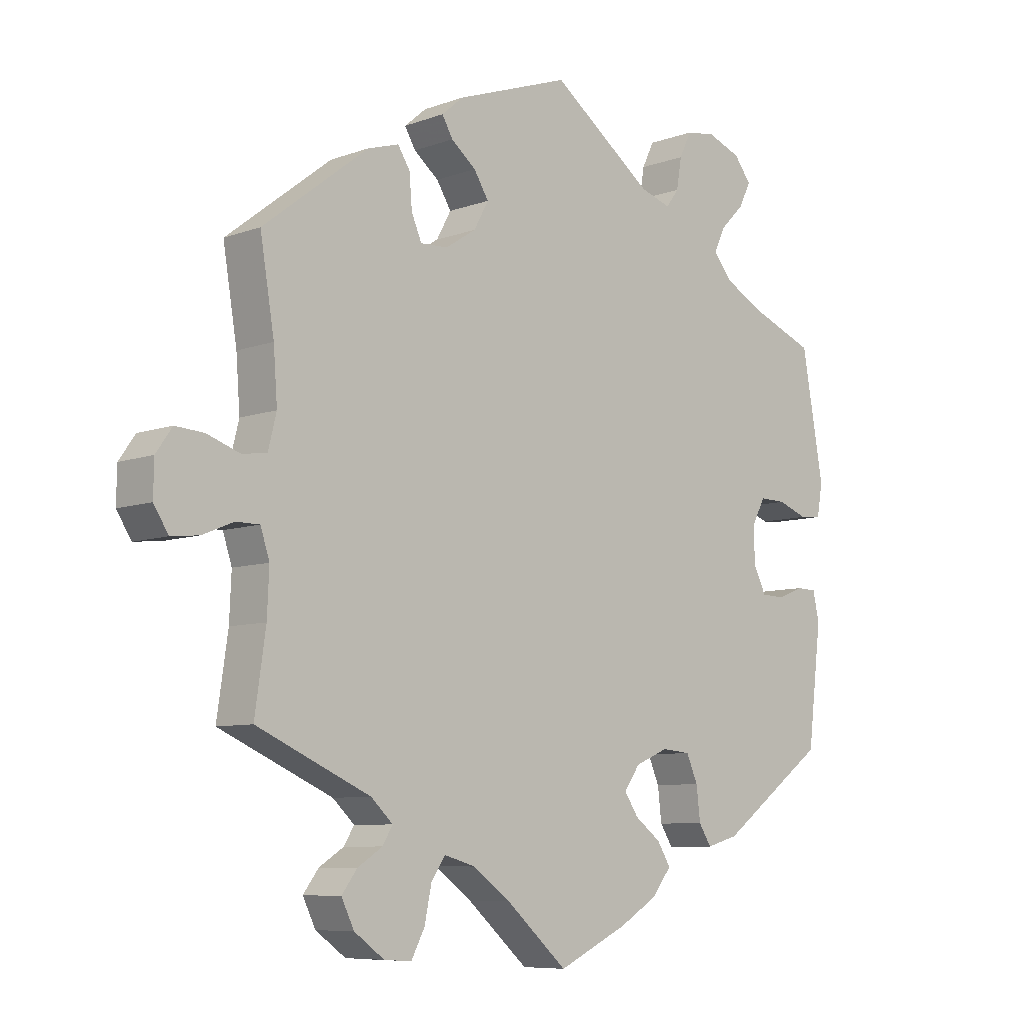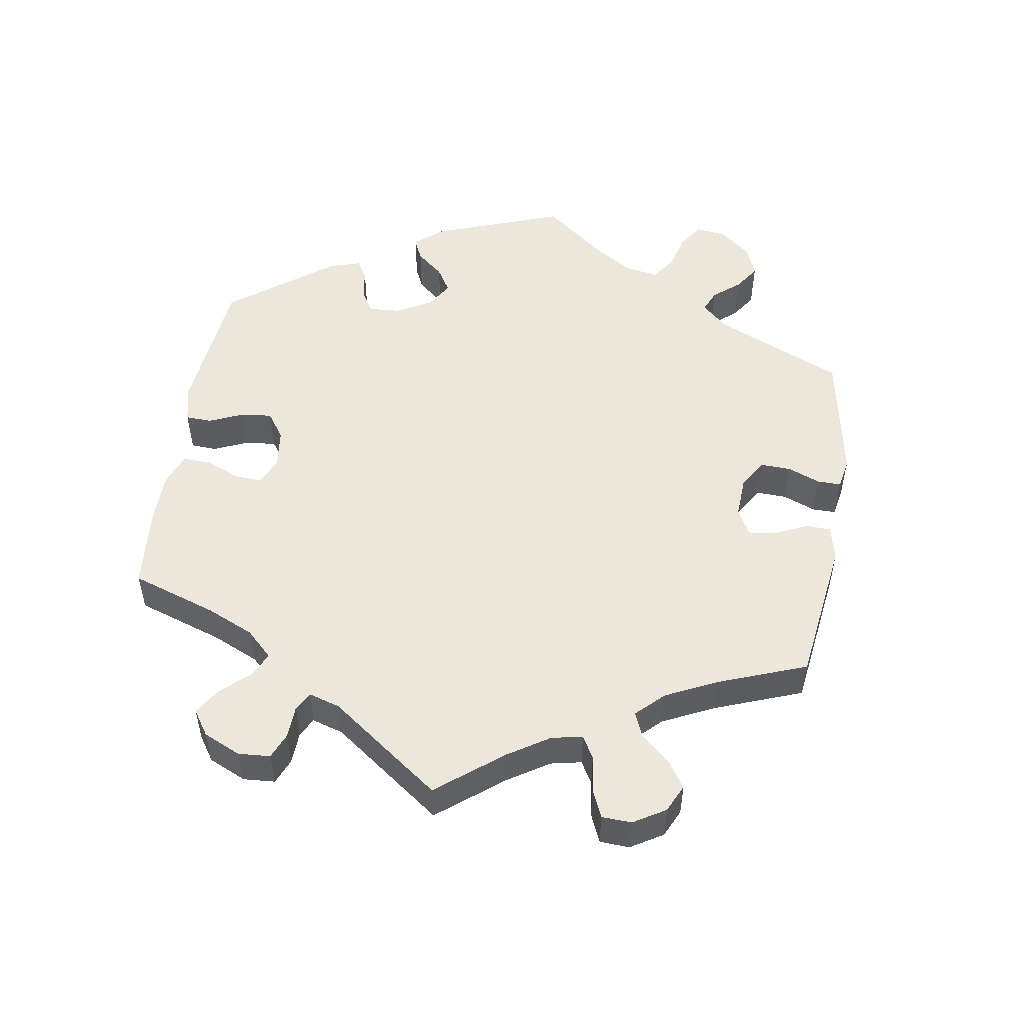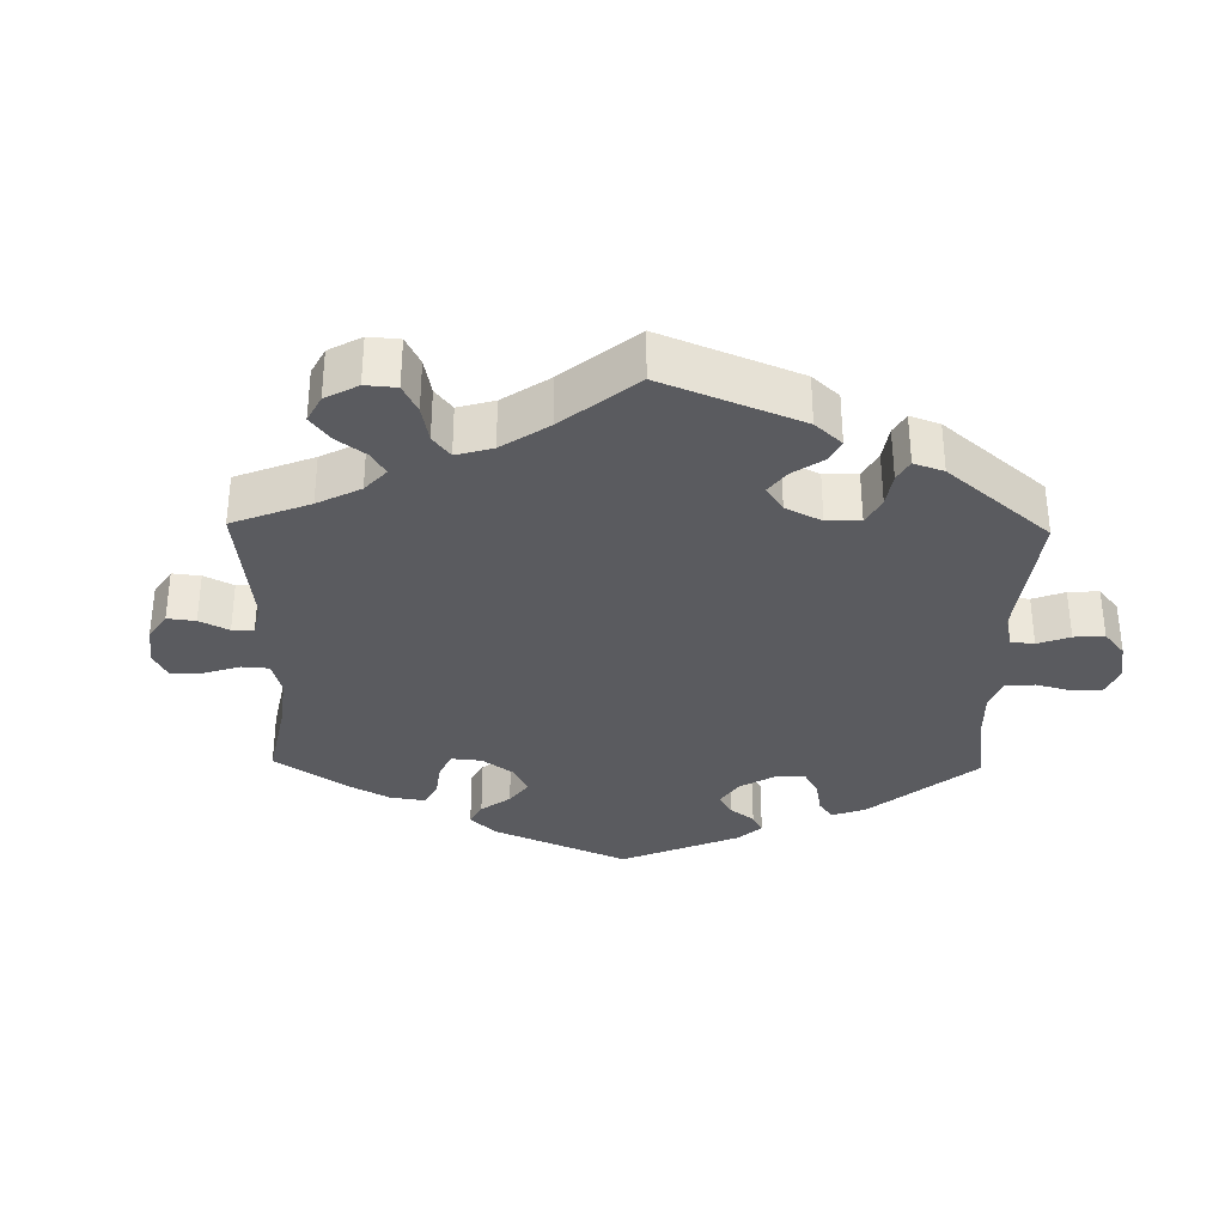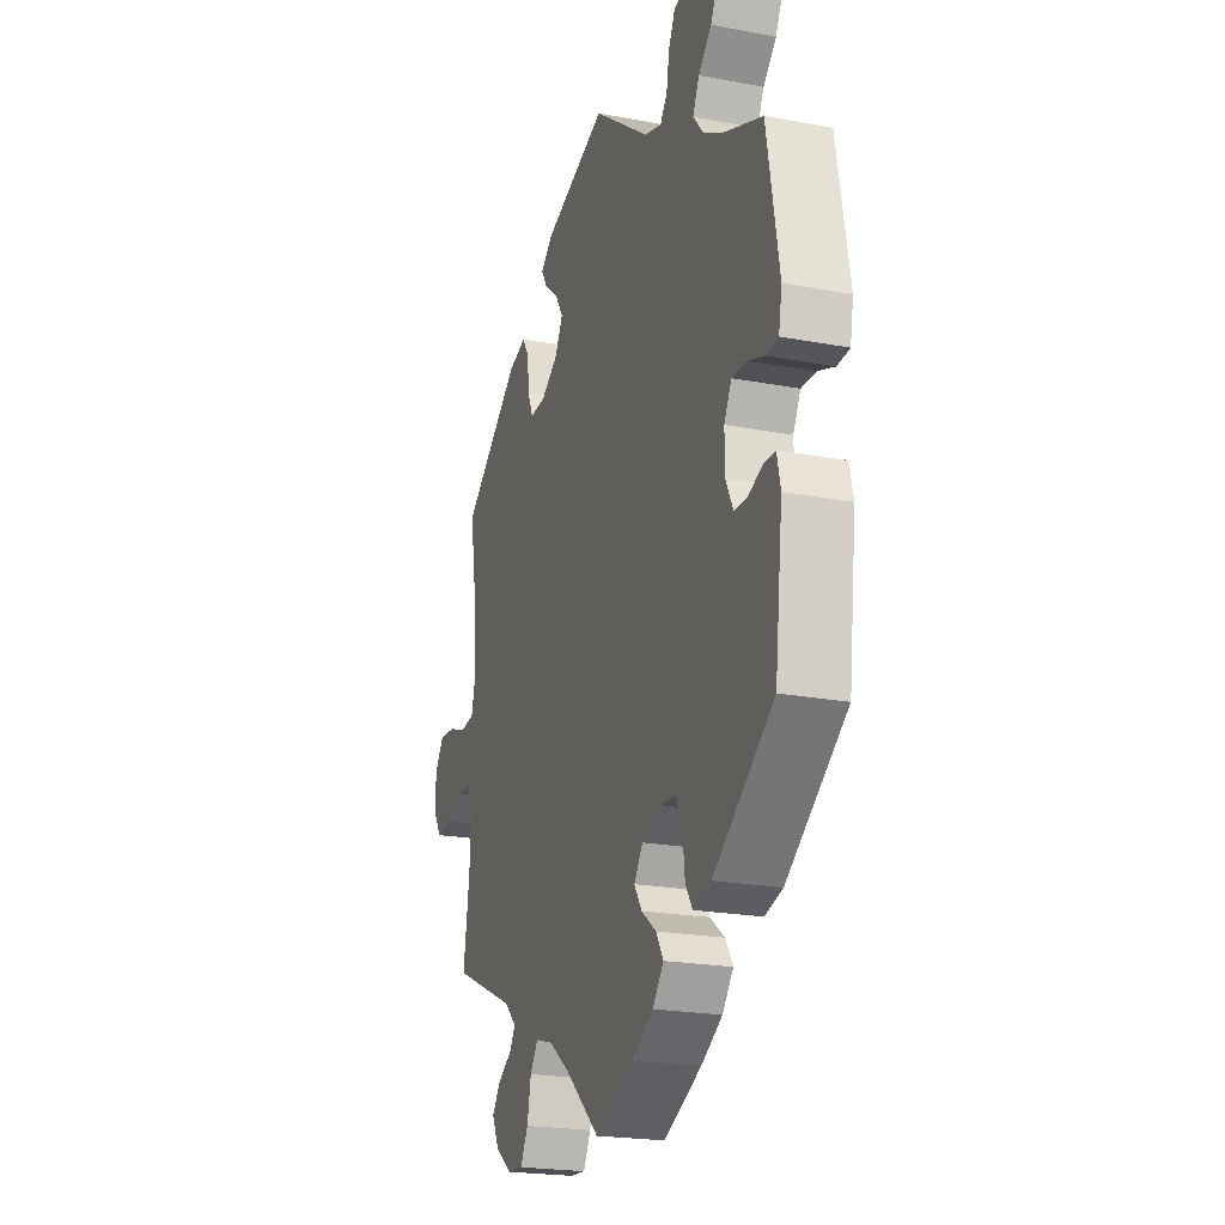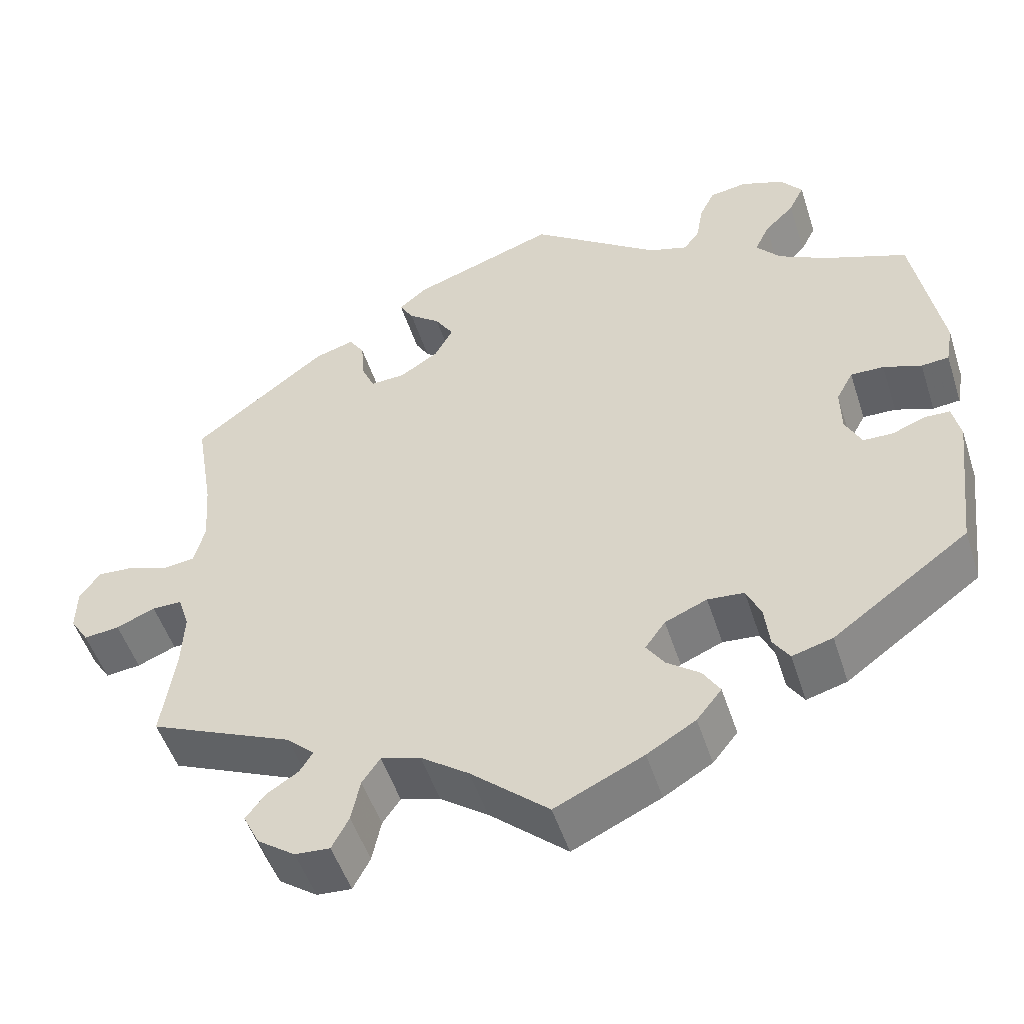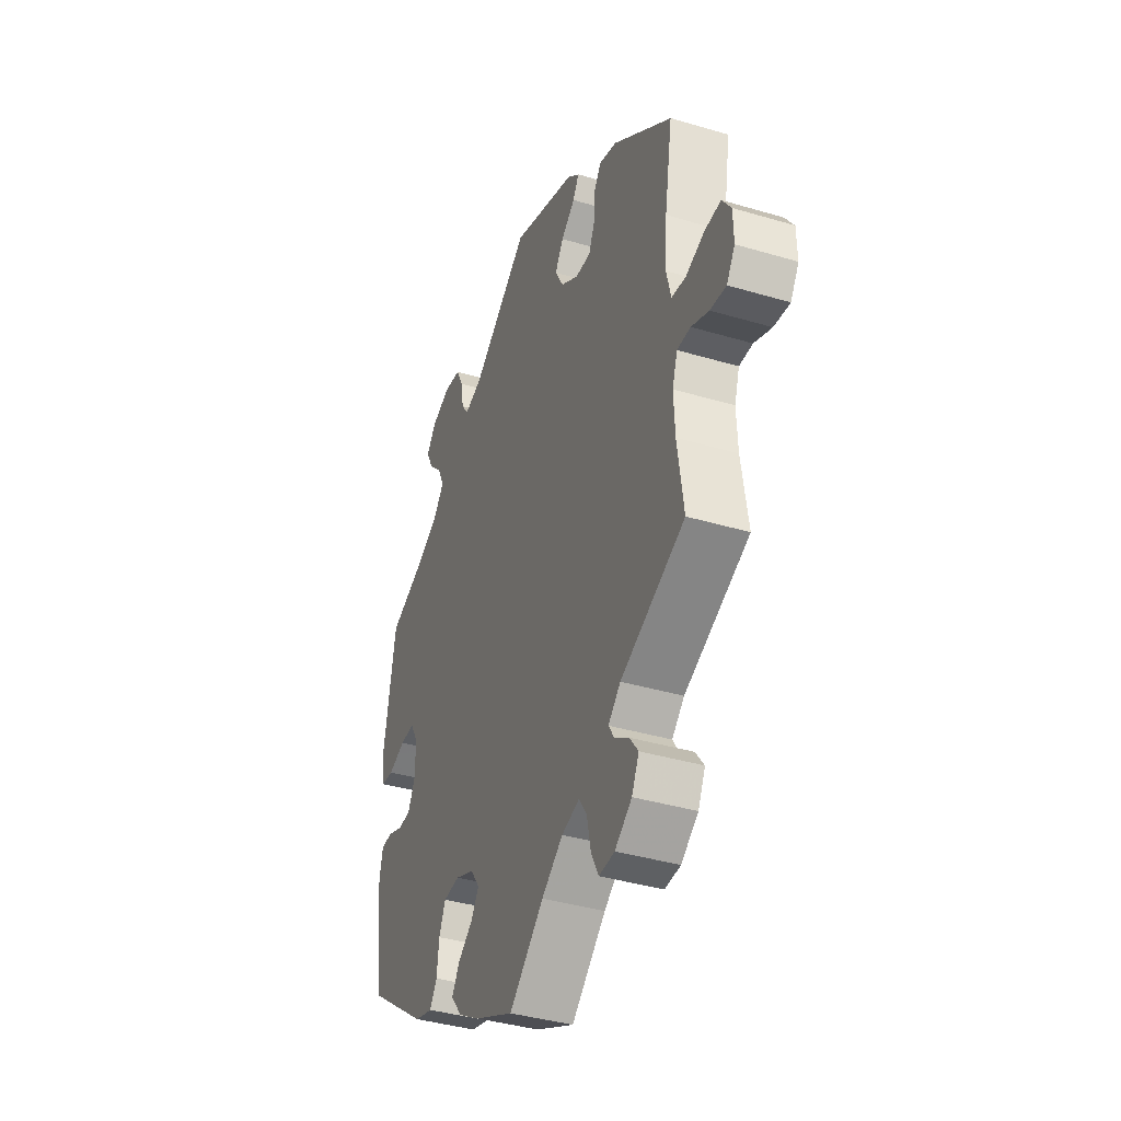
<metadata>
{"format":"obj","ext":"obj","renderer":"f3d","projection":"perspective","resolution":1024,"background":"white","views":[{"elev":-7.8,"azim":-44.4,"up":"+Z"},{"elev":52.0,"azim":-110.9,"up":"+Y"},{"elev":-33.2,"azim":-61.1,"up":"+Y"},{"elev":-21.6,"azim":71.6,"up":"+Z"},{"elev":-51.0,"azim":17.8,"up":"+Z"},{"elev":-38.8,"azim":-110.5,"up":"+Z"}]}
</metadata>
<code>
v 0.16 0.07 0.46
v 0.208 0.07 0.445
v 0.228 0.07 0.472
v 0.236 0.07 0.52
v 0.255 0.07 0.559
v 0.301 0.07 0.566
v 0.354 0.07 0.546
v 0.381 0.07 0.511
v 0.362 0.07 0.473
v 0.325 0.07 0.436
v 0.307 0.07 0.398
v 0.337 0.07 0.362
v 0.396 0.07 0.33
v 0.5 0.07 0.289
v 0.534 0.07 0.095
v 0.525 0.07 0.045
v 0.491 0.07 0.042
v 0.444 0.07 0.059
v 0.403 0.07 0.06
v 0.382 0.07 0.021
v 0.383 0.07 -0.035
v 0.403 0.07 -0.076
v 0.44 0.07 -0.077
v 0.481 0.07 -0.061
v 0.512 0.07 -0.062
v 0.522 0.07 -0.107
v 0.5 0.07 -0.289
v 0.332 0.07 -0.411
v 0.282 0.07 -0.425
v 0.262 0.07 -0.394
v 0.256 0.07 -0.342
v 0.238 0.07 -0.301
v 0.193 0.07 -0.297
v 0.141 0.07 -0.319
v 0.116 0.07 -0.354
v 0.138 0.07 -0.387
v 0.179 0.07 -0.418
v 0.2 0.07 -0.452
v 0.169 0.07 -0.491
v 0.109 0.07 -0.527
v 0 0.07 -0.578
v -0.096 0.07 -0.493
v -0.155 0.07 -0.45
v -0.204 0.07 -0.436
v -0.226 0.07 -0.468
v -0.237 0.07 -0.521
v -0.258 0.07 -0.561
v -0.301 0.07 -0.558
v -0.348 0.07 -0.524
v -0.368 0.07 -0.483
v -0.344 0.07 -0.451
v -0.305 0.07 -0.426
v -0.289 0.07 -0.4
v -0.323 0.07 -0.368
v -0.501 0.07 -0.289
v -0.484 0.07 -0.172
v -0.481 0.07 -0.103
v -0.495 0.07 -0.06
v -0.532 0.07 -0.06
v -0.58 0.07 -0.08
v -0.624 0.07 -0.085
v -0.647 0.07 -0.049
v -0.646 0.07 0.004
v -0.621 0.07 0.04
v -0.576 0.07 0.037
v -0.525 0.07 0.019
v -0.486 0.07 0.024
v -0.473 0.07 0.076
v -0.479 0.07 0.156
v -0.501 0.07 0.289
v -0.336 0.07 0.417
v -0.287 0.07 0.432
v -0.268 0.07 0.402
v -0.264 0.07 0.351
v -0.248 0.07 0.314
v -0.205 0.07 0.316
v -0.157 0.07 0.347
v -0.134 0.07 0.389
v -0.157 0.07 0.426
v -0.196 0.07 0.457
v -0.213 0.07 0.486
v -0.179 0.07 0.515
v 0 0.07 0.578
v 0.16 0 0.46
v 0.208 0 0.445
v 0.228 0 0.472
v 0.236 0 0.52
v 0.255 0 0.559
v 0.301 0 0.566
v 0.354 0 0.546
v 0.381 0 0.511
v 0.362 0 0.473
v 0.325 0 0.436
v 0.307 0 0.398
v 0.337 0 0.362
v 0.396 0 0.33
v 0.5 0 0.289
v 0.534 0 0.095
v 0.525 0 0.045
v 0.491 0 0.042
v 0.444 0 0.059
v 0.403 0 0.06
v 0.382 0 0.021
v 0.383 0 -0.035
v 0.403 0 -0.076
v 0.44 0 -0.077
v 0.481 0 -0.061
v 0.512 0 -0.062
v 0.522 0 -0.107
v 0.5 0 -0.289
v 0.332 0 -0.411
v 0.282 0 -0.425
v 0.262 0 -0.394
v 0.256 0 -0.342
v 0.238 0 -0.301
v 0.193 0 -0.297
v 0.141 0 -0.319
v 0.116 0 -0.354
v 0.138 0 -0.387
v 0.179 0 -0.418
v 0.2 0 -0.452
v 0.169 0 -0.491
v 0.109 0 -0.527
v 0 0 -0.578
v -0.096 0 -0.493
v -0.155 0 -0.45
v -0.204 0 -0.436
v -0.226 0 -0.468
v -0.237 0 -0.521
v -0.258 0 -0.561
v -0.301 0 -0.558
v -0.348 0 -0.524
v -0.368 0 -0.483
v -0.344 0 -0.451
v -0.305 0 -0.426
v -0.289 0 -0.4
v -0.323 0 -0.368
v -0.501 0 -0.289
v -0.484 0 -0.172
v -0.481 0 -0.103
v -0.495 0 -0.06
v -0.532 0 -0.06
v -0.58 0 -0.08
v -0.624 0 -0.085
v -0.647 0 -0.049
v -0.646 0 0.004
v -0.621 0 0.04
v -0.576 0 0.037
v -0.525 0 0.019
v -0.486 0 0.024
v -0.473 0 0.076
v -0.479 0 0.156
v -0.501 0 0.289
v -0.336 0 0.417
v -0.287 0 0.432
v -0.268 0 0.402
v -0.264 0 0.351
v -0.248 0 0.314
v -0.205 0 0.316
v -0.157 0 0.347
v -0.134 0 0.389
v -0.157 0 0.426
v -0.196 0 0.457
v -0.213 0 0.486
v -0.179 0 0.515
v 0 0 0.578
f 82 83 1
f 79 80 81 82
f 78 79 82 1
f 77 78 1 2
f 76 77 2
f 71 72 73 74
f 69 70 71 74
f 68 69 74 75
f 67 68 75 76
f 63 64 65 66
f 61 62 63 66
f 59 60 61 66
f 58 59 66 67
f 57 58 67 76
f 54 55 56
f 53 54 56 57
f 49 50 51 52
f 49 52 53
f 48 49 53
f 45 46 47 48
f 44 45 48 53
f 43 44 53 57
f 39 40 41 42
f 36 37 38 39
f 35 36 39 42
f 34 35 42 43
f 28 29 30 31
f 28 31 32
f 27 28 32
f 26 27 32 33
f 23 24 25 26
f 22 23 26 33
f 15 16 17 18
f 13 14 15 18
f 12 13 18 19
f 11 12 19 20
f 7 8 9 10
f 7 10 11
f 6 7 11
f 3 4 5 6
f 2 3 6 11
f 34 43 57 76
f 21 22 33 34
f 20 21 34 76
f 2 11 20 76
f 84 166 165
f 165 164 163 162
f 84 165 162 161
f 85 84 161 160
f 85 160 159
f 157 156 155 154
f 157 154 153 152
f 158 157 152 151
f 159 158 151 150
f 149 148 147 146
f 149 146 145 144
f 149 144 143 142
f 150 149 142 141
f 159 150 141 140
f 139 138 137
f 140 139 137 136
f 135 134 133 132
f 136 135 132
f 136 132 131
f 131 130 129 128
f 136 131 128 127
f 140 136 127 126
f 125 124 123 122
f 122 121 120 119
f 125 122 119 118
f 126 125 118 117
f 114 113 112 111
f 115 114 111
f 115 111 110
f 116 115 110 109
f 109 108 107 106
f 116 109 106 105
f 101 100 99 98
f 101 98 97 96
f 102 101 96 95
f 103 102 95 94
f 93 92 91 90
f 94 93 90
f 94 90 89
f 89 88 87 86
f 94 89 86 85
f 159 140 126 117
f 117 116 105 104
f 159 117 104 103
f 159 103 94 85
f 1 84 85 2
f 2 85 86 3
f 3 86 87 4
f 4 87 88 5
f 5 88 89 6
f 6 89 90 7
f 7 90 91 8
f 8 91 92 9
f 9 92 93 10
f 10 93 94 11
f 11 94 95 12
f 12 95 96 13
f 13 96 97 14
f 14 97 98 15
f 15 98 99 16
f 16 99 100 17
f 17 100 101 18
f 18 101 102 19
f 19 102 103 20
f 20 103 104 21
f 21 104 105 22
f 22 105 106 23
f 23 106 107 24
f 24 107 108 25
f 25 108 109 26
f 26 109 110 27
f 27 110 111 28
f 28 111 112 29
f 29 112 113 30
f 30 113 114 31
f 31 114 115 32
f 32 115 116 33
f 33 116 117 34
f 34 117 118 35
f 35 118 119 36
f 36 119 120 37
f 37 120 121 38
f 38 121 122 39
f 39 122 123 40
f 40 123 124 41
f 41 124 125 42
f 42 125 126 43
f 43 126 127 44
f 44 127 128 45
f 45 128 129 46
f 46 129 130 47
f 47 130 131 48
f 48 131 132 49
f 49 132 133 50
f 50 133 134 51
f 51 134 135 52
f 52 135 136 53
f 53 136 137 54
f 54 137 138 55
f 55 138 139 56
f 56 139 140 57
f 57 140 141 58
f 58 141 142 59
f 59 142 143 60
f 60 143 144 61
f 61 144 145 62
f 62 145 146 63
f 63 146 147 64
f 64 147 148 65
f 65 148 149 66
f 66 149 150 67
f 67 150 151 68
f 68 151 152 69
f 69 152 153 70
f 70 153 154 71
f 71 154 155 72
f 72 155 156 73
f 73 156 157 74
f 74 157 158 75
f 75 158 159 76
f 76 159 160 77
f 77 160 161 78
f 78 161 162 79
f 79 162 163 80
f 80 163 164 81
f 81 164 165 82
f 82 165 166 83
f 83 166 84 1

</code>
